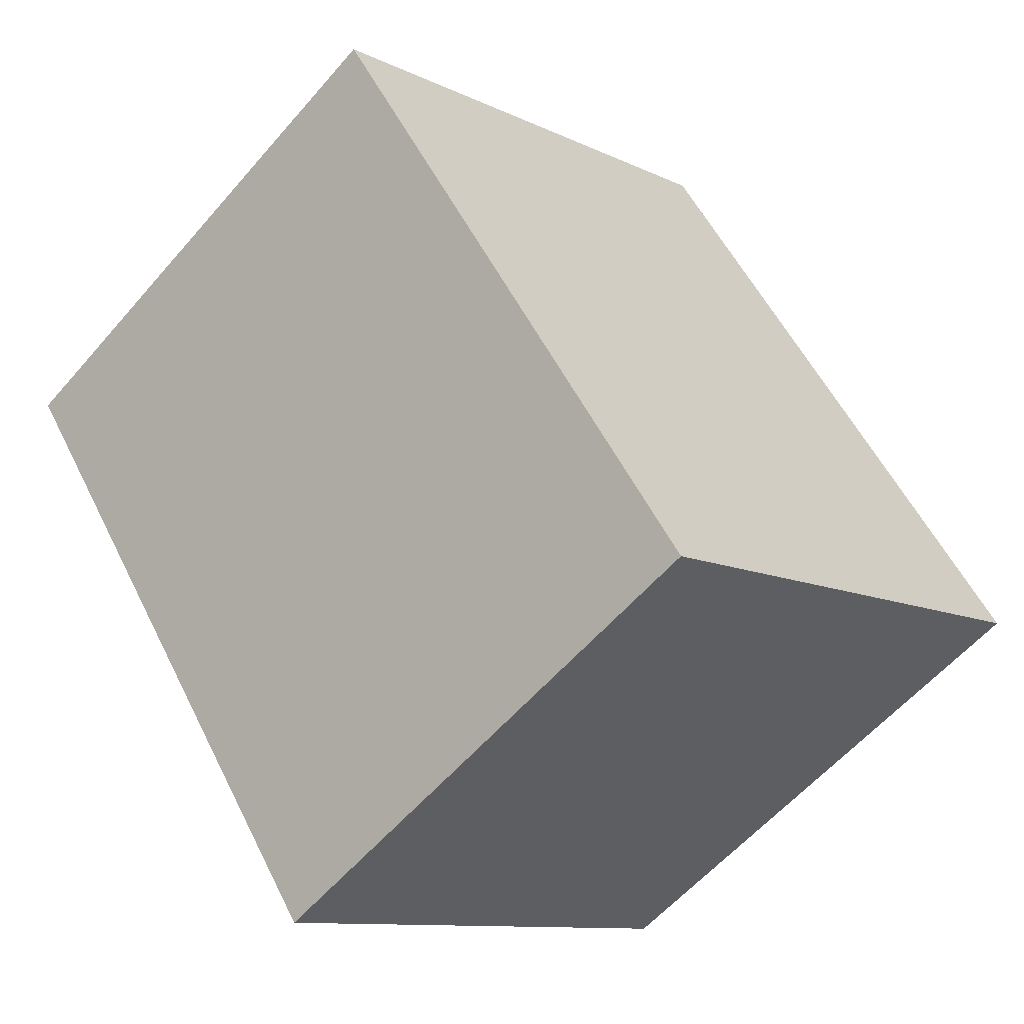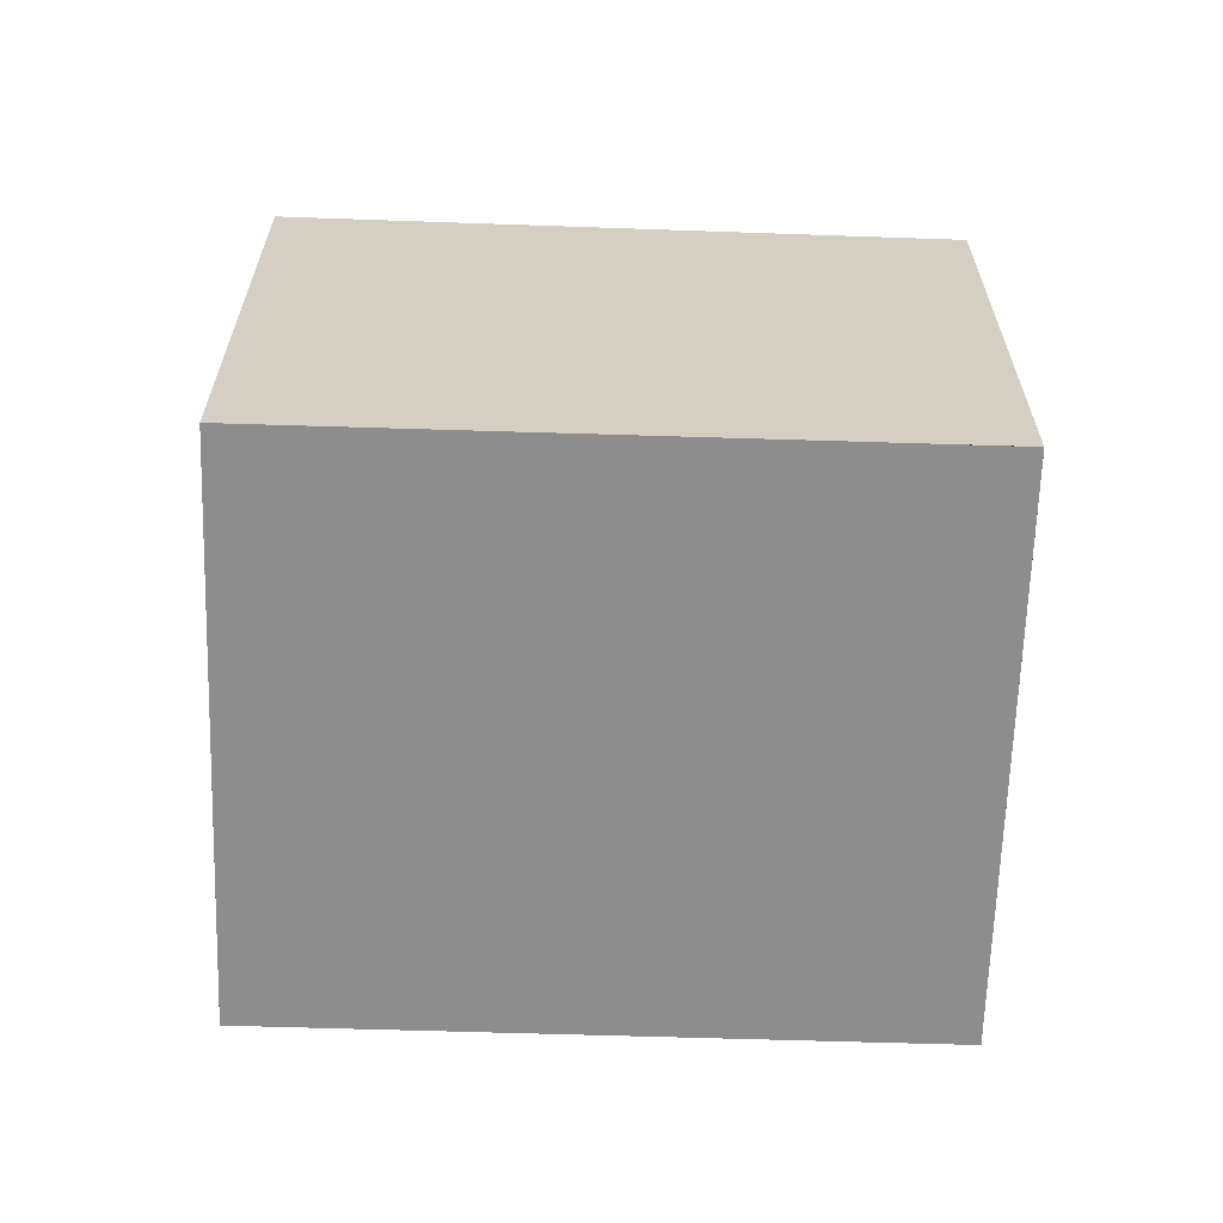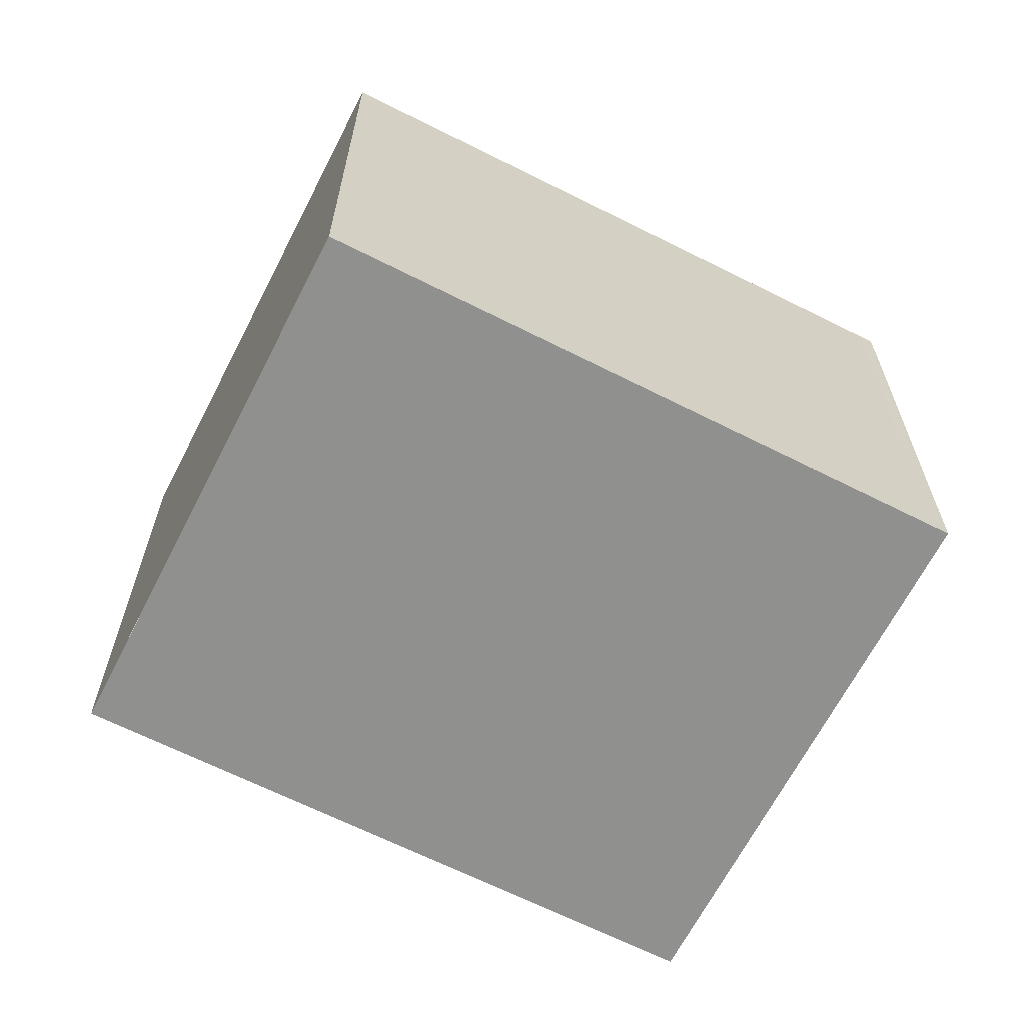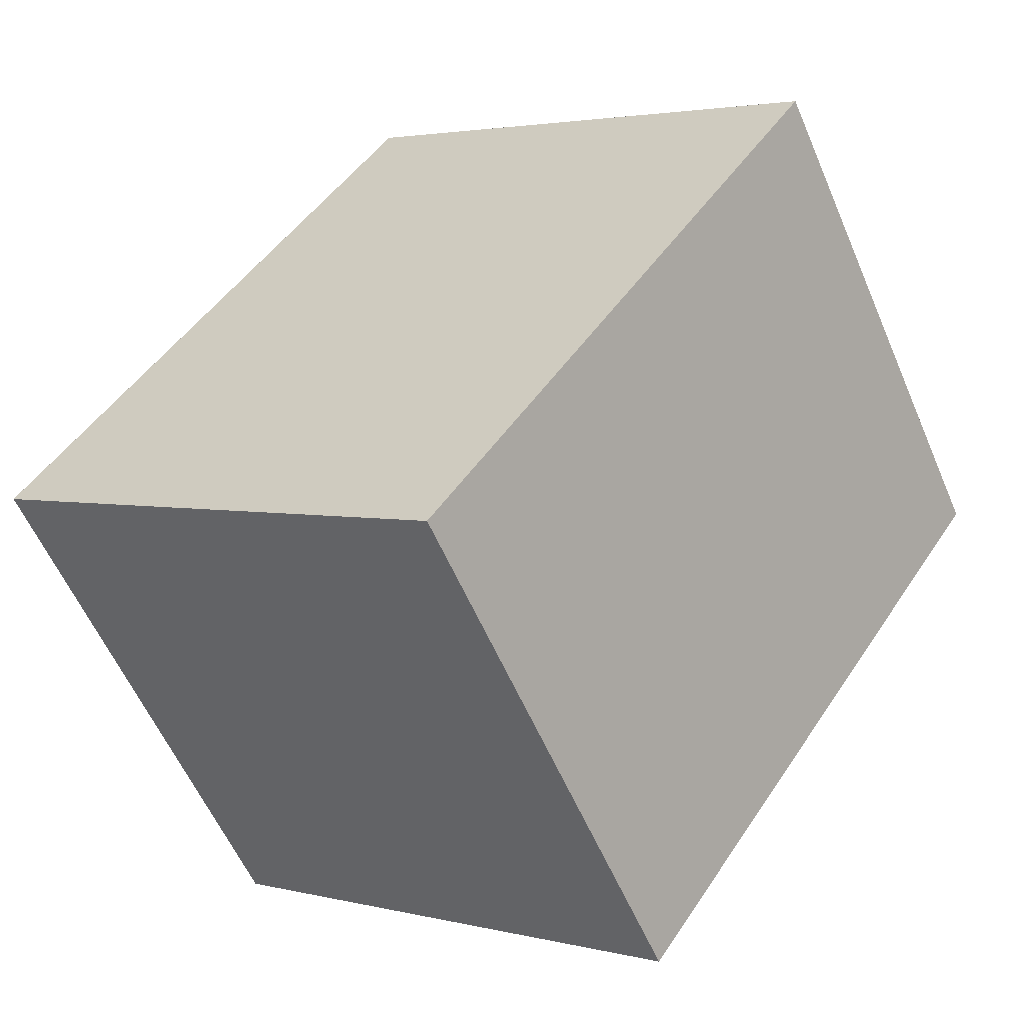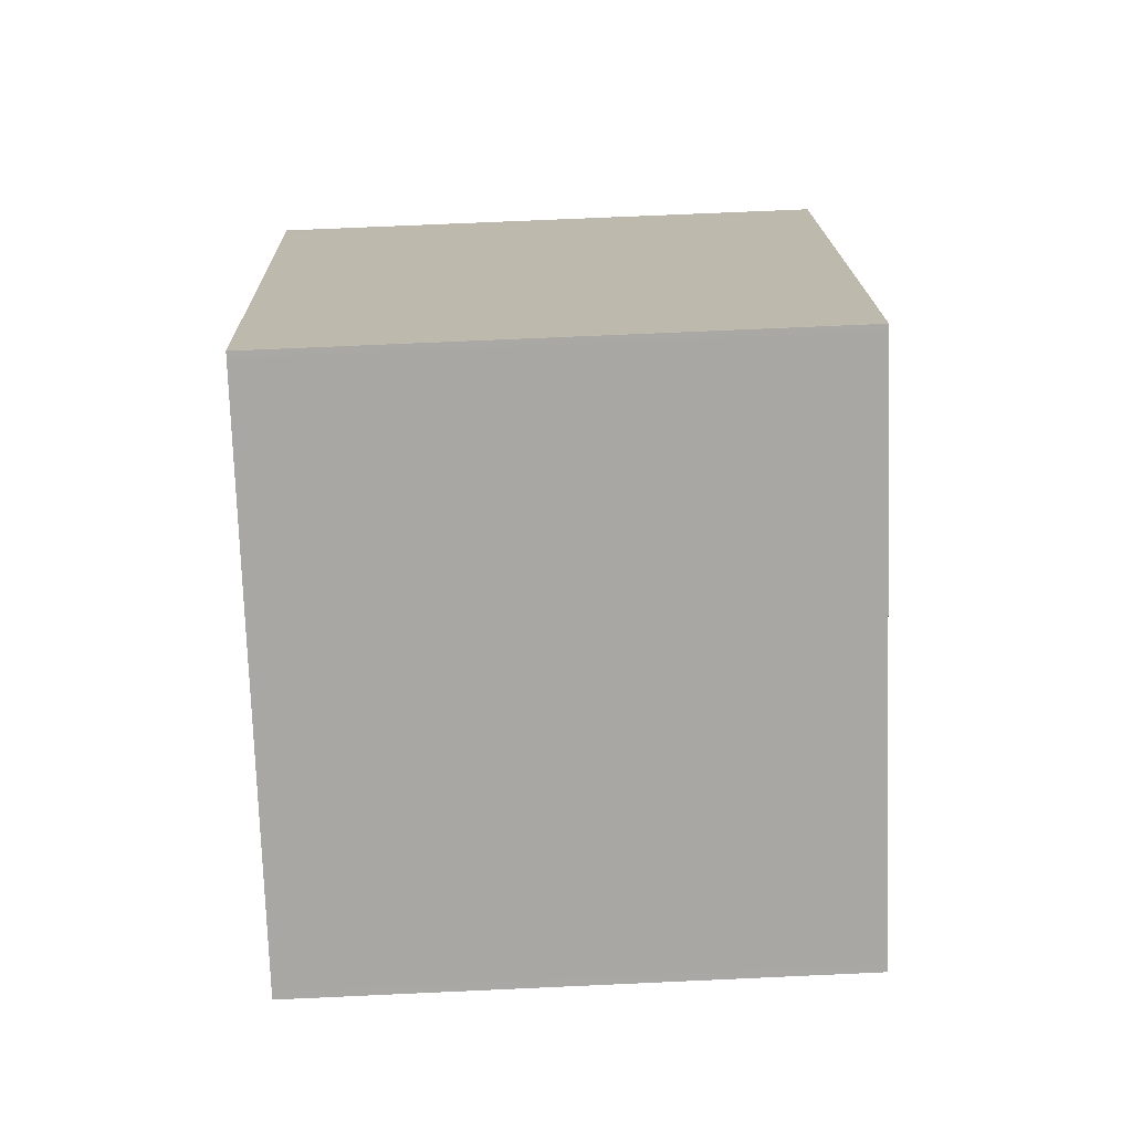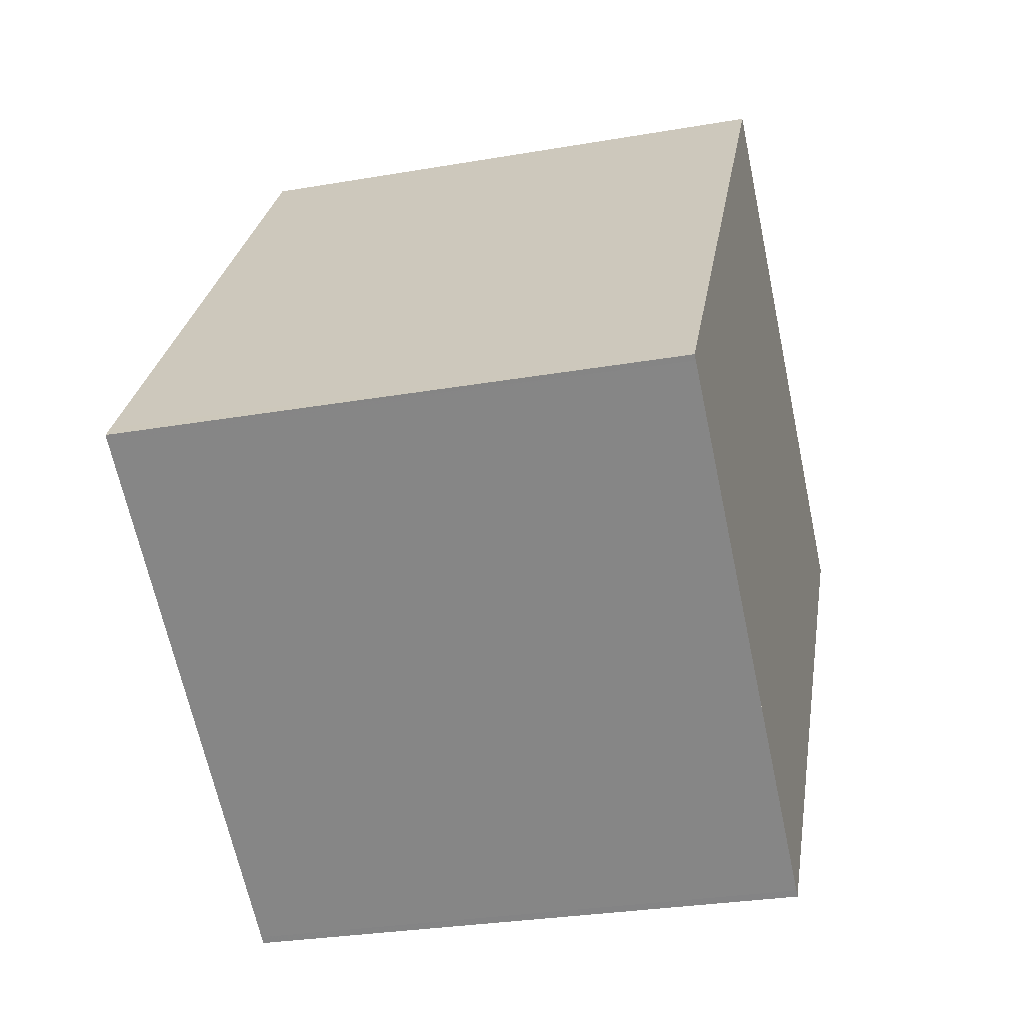
<metadata>
{"format":"obj","ext":"obj","renderer":"f3d","projection":"perspective","resolution":1024,"background":"white","views":[{"elev":-58.0,"azim":-40.3,"up":"+Y"},{"elev":-64.7,"azim":123.5,"up":"+Z"},{"elev":-65.5,"azim":-81.7,"up":"+Z"},{"elev":-57.9,"azim":-156.9,"up":"+Y"},{"elev":70.1,"azim":-92.6,"up":"+Y"},{"elev":-28.9,"azim":104.5,"up":"+Y"}]}
</metadata>
<code>
v -2023 -2059 2.161
v -2024 -2057 2.124
v -2022 -2056 2.142
v -2021 -2058 2.179
v -2022 -2056 2.142
v -2024 -2057 2.124
v -2022 -2056 2.141
v -2021 -2058 2.179
v -2022 -2056 2.141
v -2021 -2058 2.178
v -2021 -2058 2.178
v -2023 -2059 2.16
v -2023 -2059 2.16
v -2023 -2059 2.161
v -2024 -2057 2.124
v -2024 -2057 2.124
v -2023 -2059 2.16
v -2023 -2059 2.161
v -2023 -2059 0
v -2023 -2059 0
v -2024 -2057 2.124
v -2024 -2057 2.124
v -2024 -2057 0
v -2024 -2057 0
v -2022 -2056 2.142
v -2022 -2056 2.142
v -2022 -2056 0
v -2022 -2056 0
v -2021 -2058 2.179
v -2021 -2058 2.179
v -2021 -2058 0
v -2021 -2058 0
v -2021 -2058 2.178
v -2022 -2056 2.142
v -2022 -2056 0
v -2021 -2058 0
v -2024 -2057 2.124
v -2024 -2057 2.124
v -2024 -2057 0
v -2024 -2057 0
v -2023 -2059 2.161
v -2021 -2058 2.179
v -2021 -2058 0
v -2023 -2059 0
v -2022 -2056 2.142
v -2022 -2056 2.141
v -2022 -2056 4.441e-16
v -2022 -2056 0
v -2021 -2058 2.179
v -2021 -2058 2.178
v -2021 -2058 0
v -2021 -2058 0
v -2024 -2057 2.124
v -2023 -2059 2.16
v -2023 -2059 0
v -2024 -2057 0
v -2023 -2059 2.161
v -2023 -2059 2.161
v -2023 -2059 0
v -2023 -2059 0
v -2022 -2056 2.141
v -2024 -2057 2.124
v -2024 -2057 0
v -2022 -2056 4.441e-16
v -2023 -2059 0
v -2024 -2057 0
v -2022 -2056 0
v -2021 -2058 0
f 15 6 2 16
f 13 12 6 15
f 11 7 5 10
f 9 3 5 7
f 10 4 8 11
f 14 1 12 13
f 13 11 8 14
f 15 7 11 13
f 16 9 7 15
f 18 19 20 17
f 22 23 24 21
f 26 27 28 25
f 30 31 32 29
f 34 35 36 33
f 38 39 40 37
f 42 43 44 41
f 46 47 48 45
f 50 51 52 49
f 54 55 56 53
f 58 59 60 57
f 62 63 64 61
f 66 67 68 65

</code>
